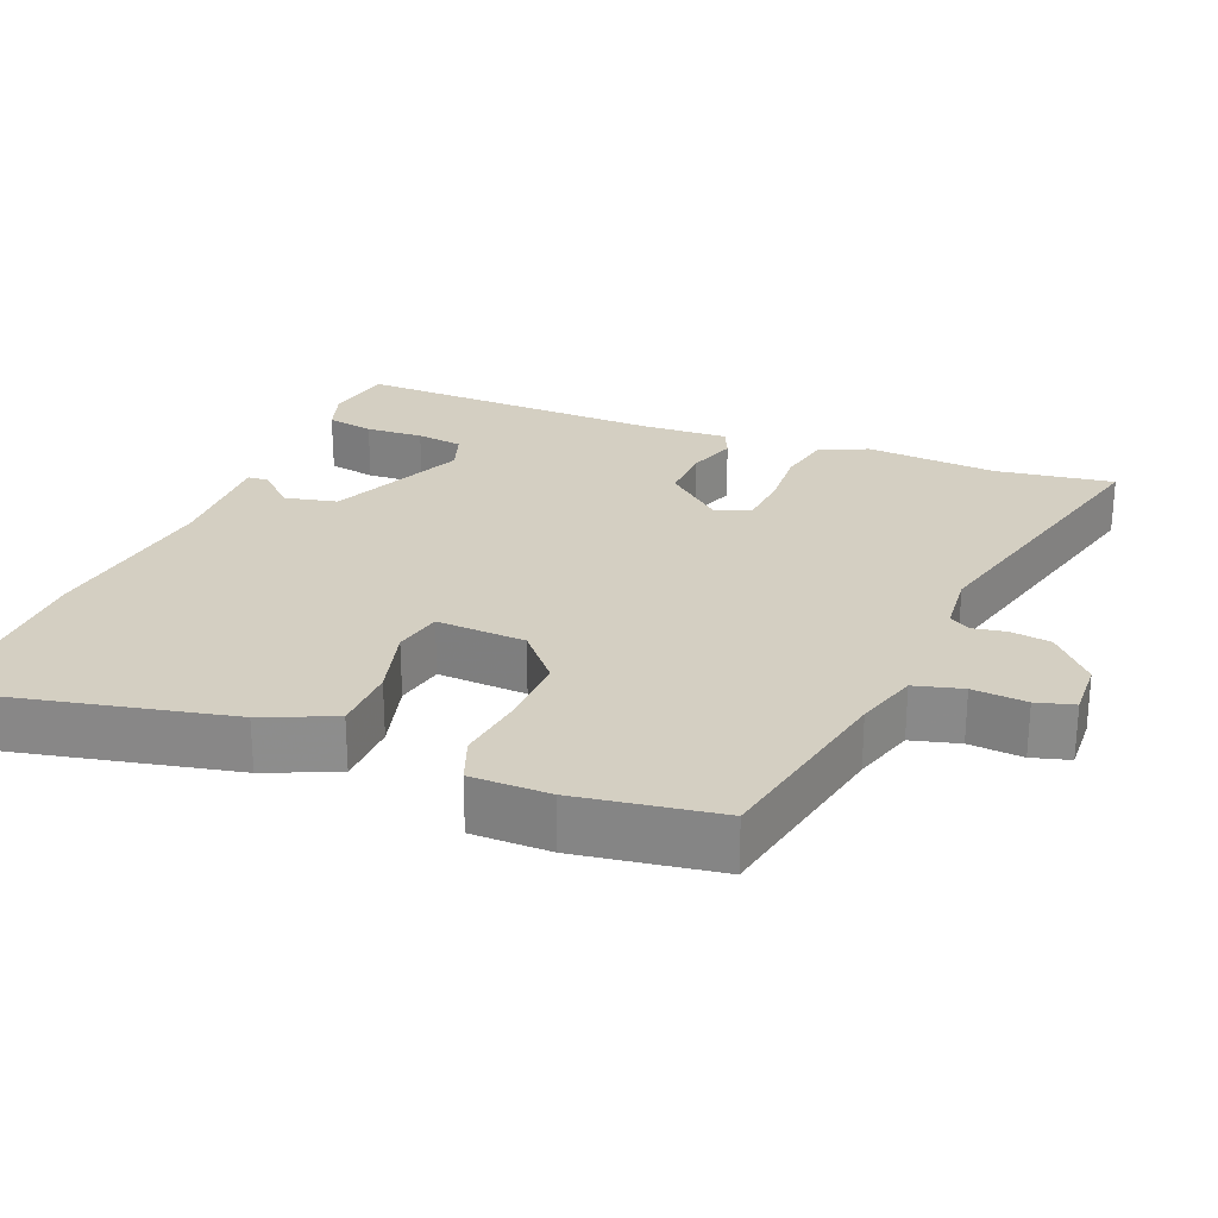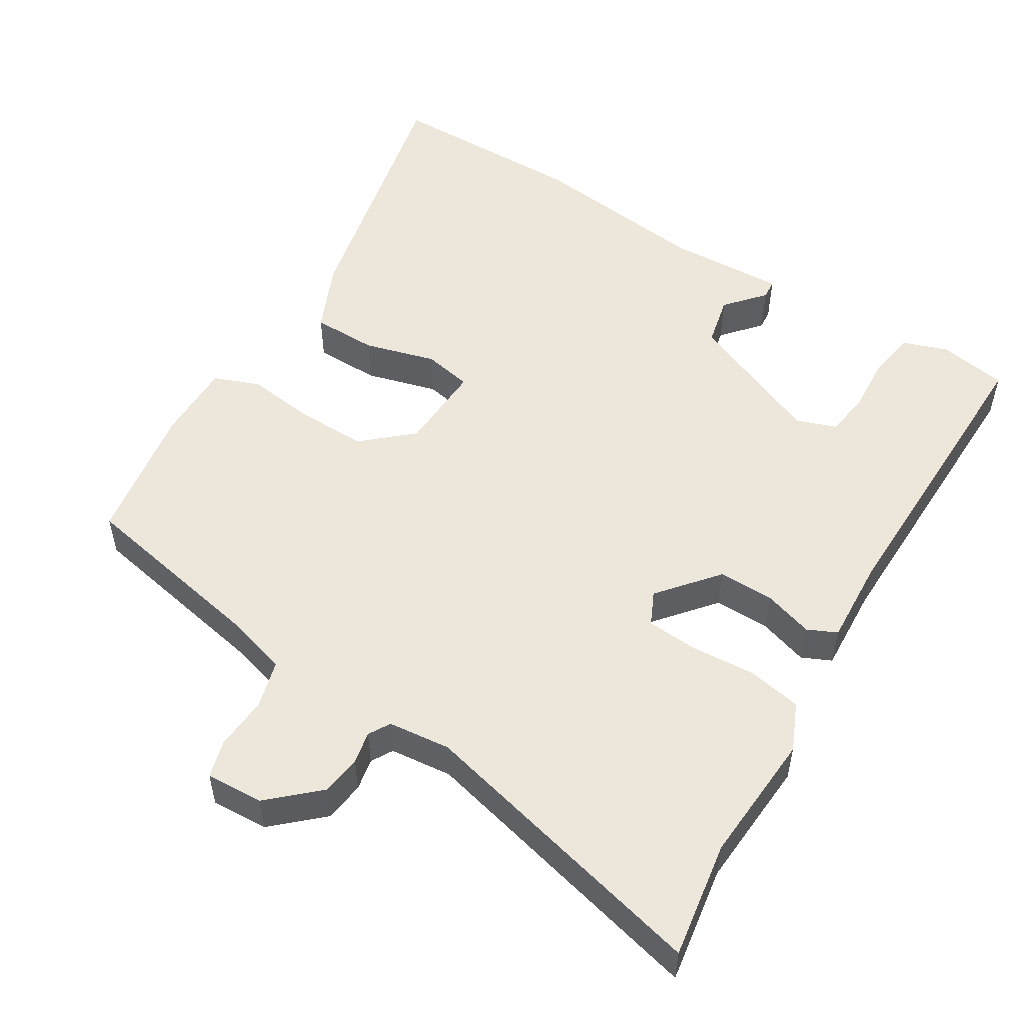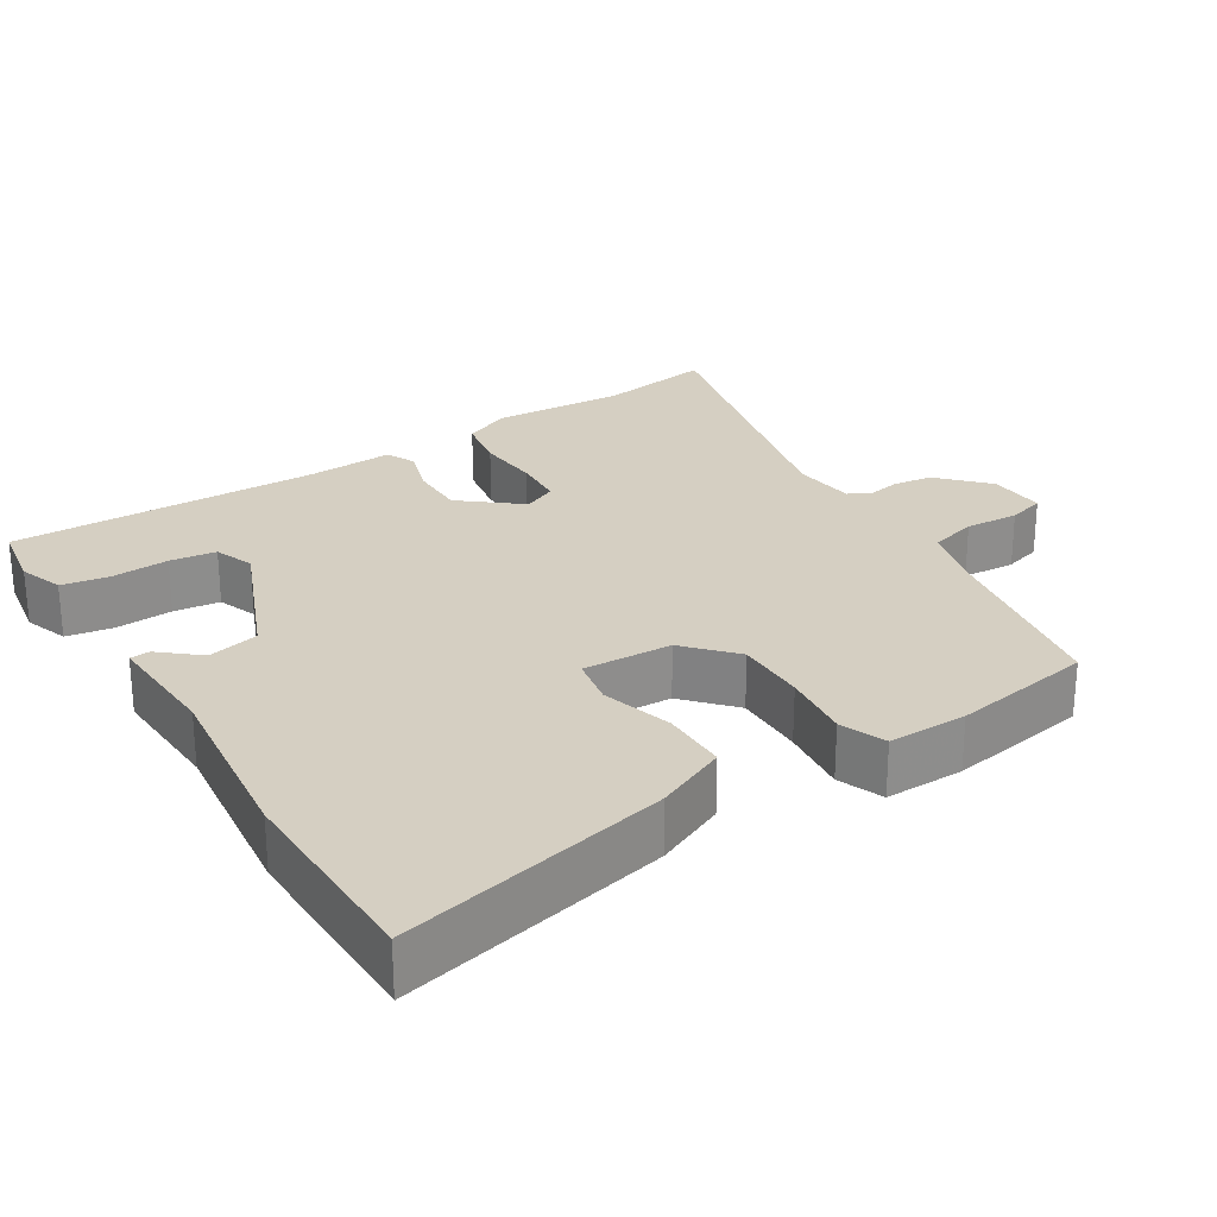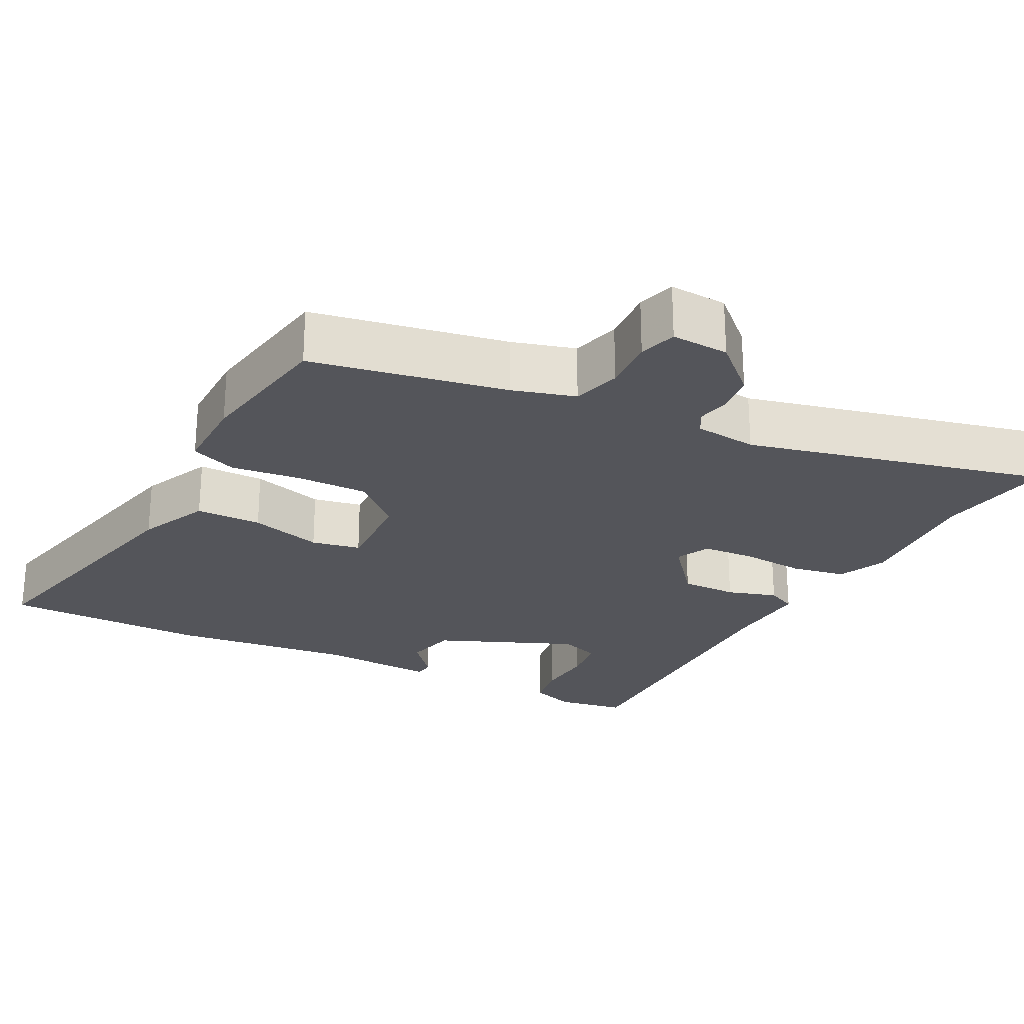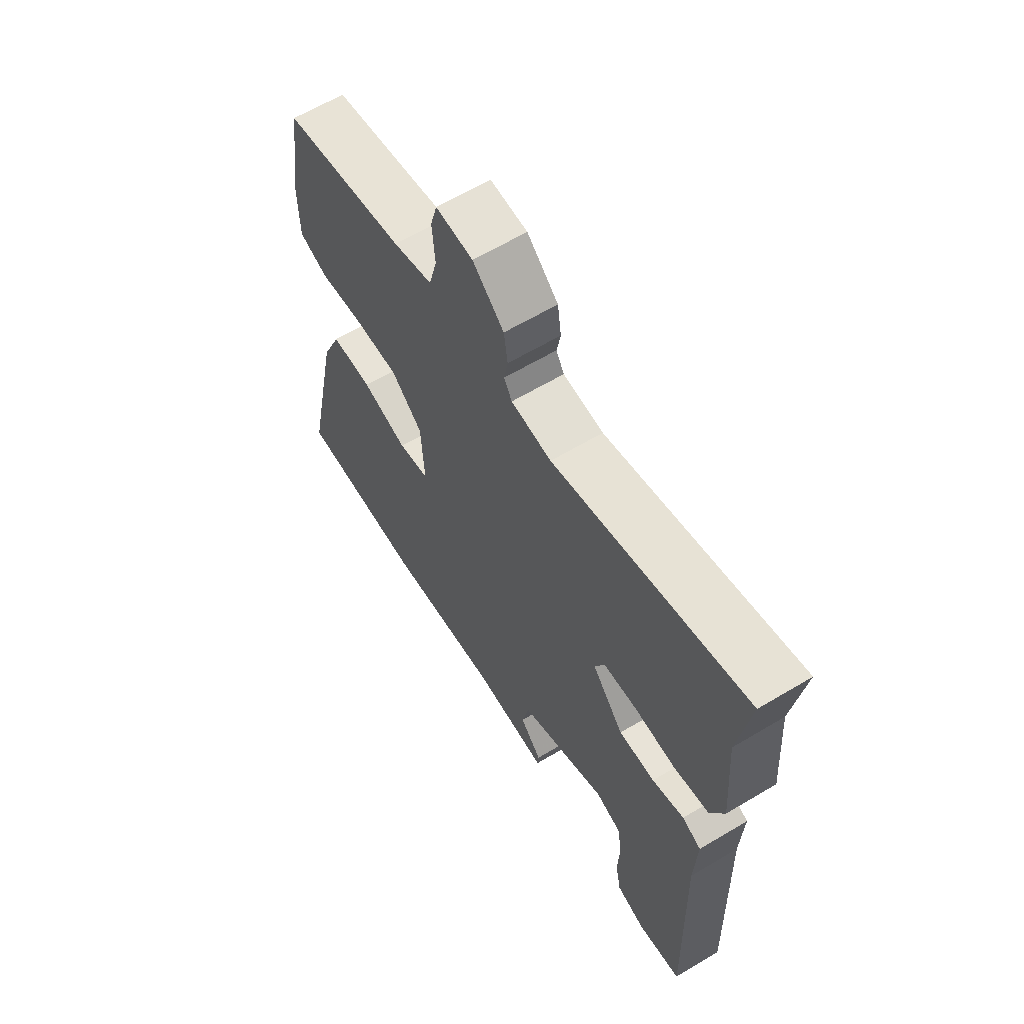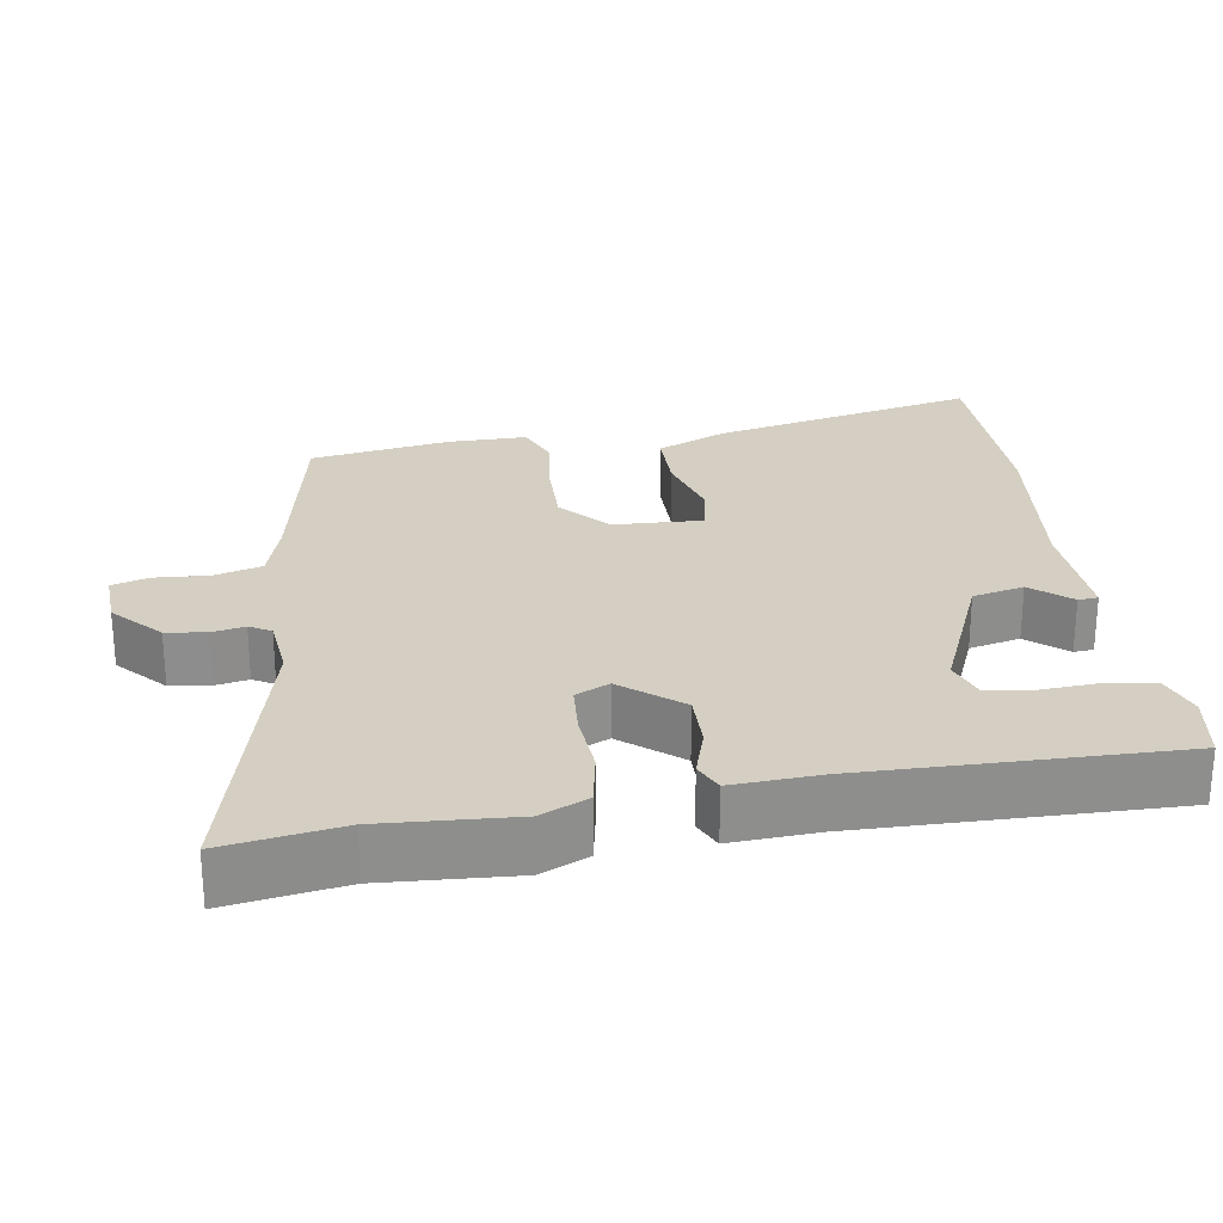
<metadata>
{"format":"obj","ext":"obj","renderer":"f3d","projection":"perspective","resolution":1024,"background":"white","views":[{"elev":25.6,"azim":-68.3,"up":"+Y"},{"elev":52.6,"azim":30.9,"up":"+Y"},{"elev":25.9,"azim":-123.2,"up":"+Y"},{"elev":-24.9,"azim":-28.4,"up":"+Y"},{"elev":63.1,"azim":58.9,"up":"+Z"},{"elev":25.5,"azim":80.3,"up":"+Y"}]}
</metadata>
<code>
v -0.303 0.07 -0.499
v -0.577 0.07 -0.501
v -0.5 0.07 -0.136
v -0.459 0.07 -0.04
v -0.37 0.07 -0.038
v -0.272 0.07 -0.064
v -0.206 0.07 -0.05
v -0.213 0.07 0.071
v -0.28 0.07 0.129
v -0.376 0.07 0.126
v -0.47 0.07 0.113
v -0.532 0.07 0.136
v -0.533 0.07 0.243
v -0.504 0.07 0.435
v -0.243 0.07 0.489
v -0.159 0.07 0.515
v -0.142 0.07 0.58
v -0.148 0.07 0.653
v -0.134 0.07 0.704
v -0.056 0.07 0.701
v 0.01 0.07 0.642
v 0.018 0.07 0.587
v 0.01 0.07 0.543
v 0.027 0.07 0.514
v 0.112 0.07 0.506
v 0.516 0.07 0.611
v 0.493 0.07 0.452
v 0.507 0.07 0.273
v 0.479 0.07 0.208
v 0.405 0.07 0.193
v 0.318 0.07 0.198
v 0.248 0.07 0.192
v 0.227 0.07 0.146
v 0.294 0.07 0.067
v 0.37 0.07 0.069
v 0.437 0.07 0.091
v 0.477 0.07 0.073
v 0.472 0.07 -0.045
v 0.485 0.07 -0.467
v 0.392 0.07 -0.484
v 0.331 0.07 -0.464
v 0.319 0.07 -0.4
v 0.323 0.07 -0.322
v 0.314 0.07 -0.259
v 0.259 0.07 -0.24
v 0.073 0.07 -0.322
v 0.058 0.07 -0.392
v 0.104 0.07 -0.444
v 0.102 0.07 -0.471
v -0.058 0.07 -0.466
v -0.303 0 -0.499
v -0.577 0 -0.501
v -0.5 0 -0.136
v -0.459 0 -0.04
v -0.37 0 -0.038
v -0.272 0 -0.064
v -0.206 0 -0.05
v -0.213 0 0.071
v -0.28 0 0.129
v -0.376 0 0.126
v -0.47 0 0.113
v -0.532 0 0.136
v -0.533 0 0.243
v -0.504 0 0.435
v -0.243 0 0.489
v -0.159 0 0.515
v -0.142 0 0.58
v -0.148 0 0.653
v -0.134 0 0.704
v -0.056 0 0.701
v 0.01 0 0.642
v 0.018 0 0.587
v 0.01 0 0.543
v 0.027 0 0.514
v 0.112 0 0.506
v 0.516 0 0.611
v 0.493 0 0.452
v 0.507 0 0.273
v 0.479 0 0.208
v 0.405 0 0.193
v 0.318 0 0.198
v 0.248 0 0.192
v 0.227 0 0.146
v 0.294 0 0.067
v 0.37 0 0.069
v 0.437 0 0.091
v 0.477 0 0.073
v 0.472 0 -0.045
v 0.485 0 -0.467
v 0.392 0 -0.484
v 0.331 0 -0.464
v 0.319 0 -0.4
v 0.323 0 -0.322
v 0.314 0 -0.259
v 0.259 0 -0.24
v 0.073 0 -0.322
v 0.058 0 -0.392
v 0.104 0 -0.444
v 0.102 0 -0.471
v -0.058 0 -0.466
f 47 48 49 50
f 46 47 50 1
f 40 41 42 43
f 38 39 40 43
f 38 43 44
f 35 36 37 38
f 34 35 38 44
f 33 34 44 45
f 28 29 30 31
f 27 28 31 32
f 25 26 27 32
f 24 25 32 33
f 20 21 22 23
f 18 19 20 23
f 17 18 23 24
f 16 17 24 33
f 12 13 14 15
f 10 11 12 15
f 9 10 15 16
f 8 9 16 33
f 3 4 5 6
f 3 6 7
f 46 1 2 3
f 46 3 7
f 33 45 46
f 7 8 33 46
f 100 99 98 97
f 51 100 97 96
f 93 92 91 90
f 93 90 89 88
f 94 93 88
f 88 87 86 85
f 94 88 85 84
f 95 94 84 83
f 81 80 79 78
f 82 81 78 77
f 82 77 76 75
f 83 82 75 74
f 73 72 71 70
f 73 70 69 68
f 74 73 68 67
f 83 74 67 66
f 65 64 63 62
f 65 62 61 60
f 66 65 60 59
f 83 66 59 58
f 56 55 54 53
f 57 56 53
f 53 52 51 96
f 57 53 96
f 96 95 83
f 96 83 58 57
f 1 51 52 2
f 2 52 53 3
f 3 53 54 4
f 4 54 55 5
f 5 55 56 6
f 6 56 57 7
f 7 57 58 8
f 8 58 59 9
f 9 59 60 10
f 10 60 61 11
f 11 61 62 12
f 12 62 63 13
f 13 63 64 14
f 14 64 65 15
f 15 65 66 16
f 16 66 67 17
f 17 67 68 18
f 18 68 69 19
f 19 69 70 20
f 20 70 71 21
f 21 71 72 22
f 22 72 73 23
f 23 73 74 24
f 24 74 75 25
f 25 75 76 26
f 26 76 77 27
f 27 77 78 28
f 28 78 79 29
f 29 79 80 30
f 30 80 81 31
f 31 81 82 32
f 32 82 83 33
f 33 83 84 34
f 34 84 85 35
f 35 85 86 36
f 36 86 87 37
f 37 87 88 38
f 38 88 89 39
f 39 89 90 40
f 40 90 91 41
f 41 91 92 42
f 42 92 93 43
f 43 93 94 44
f 44 94 95 45
f 45 95 96 46
f 46 96 97 47
f 47 97 98 48
f 48 98 99 49
f 49 99 100 50
f 50 100 51 1

</code>
